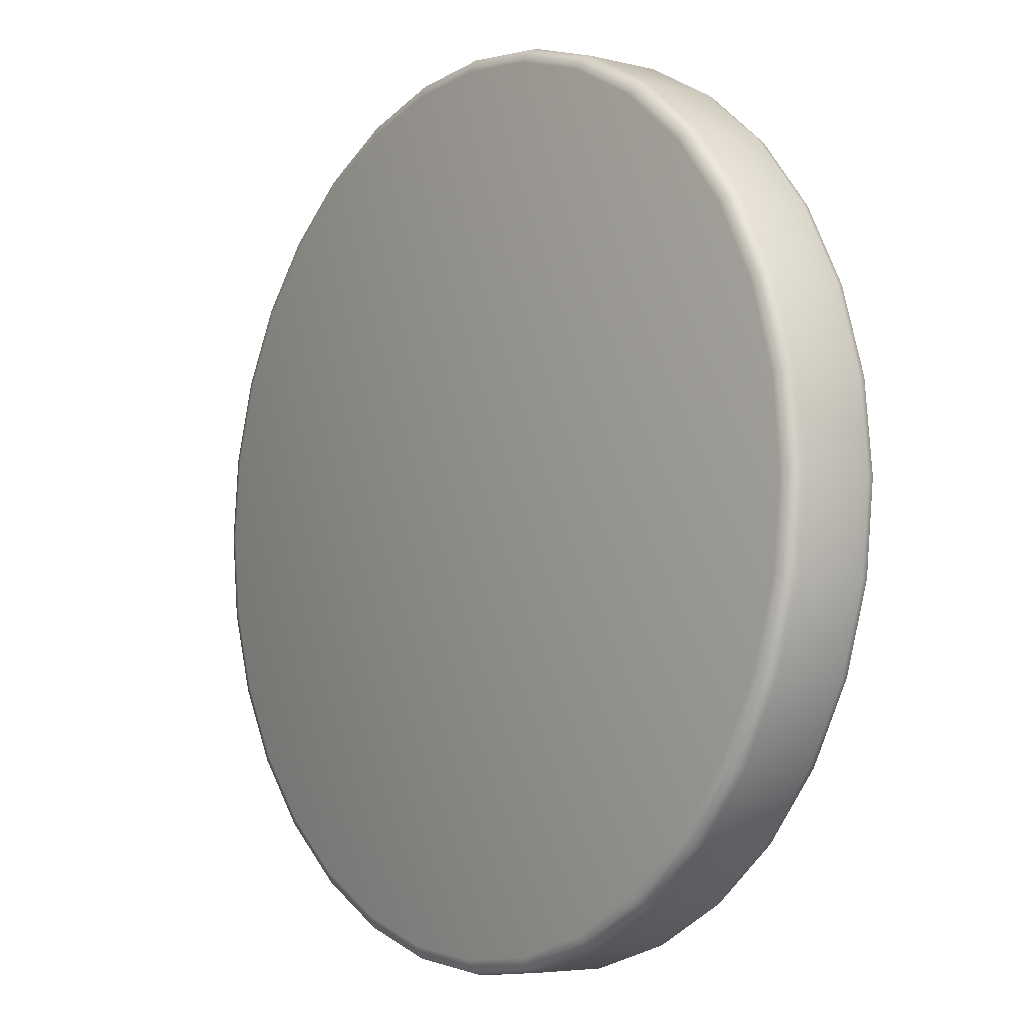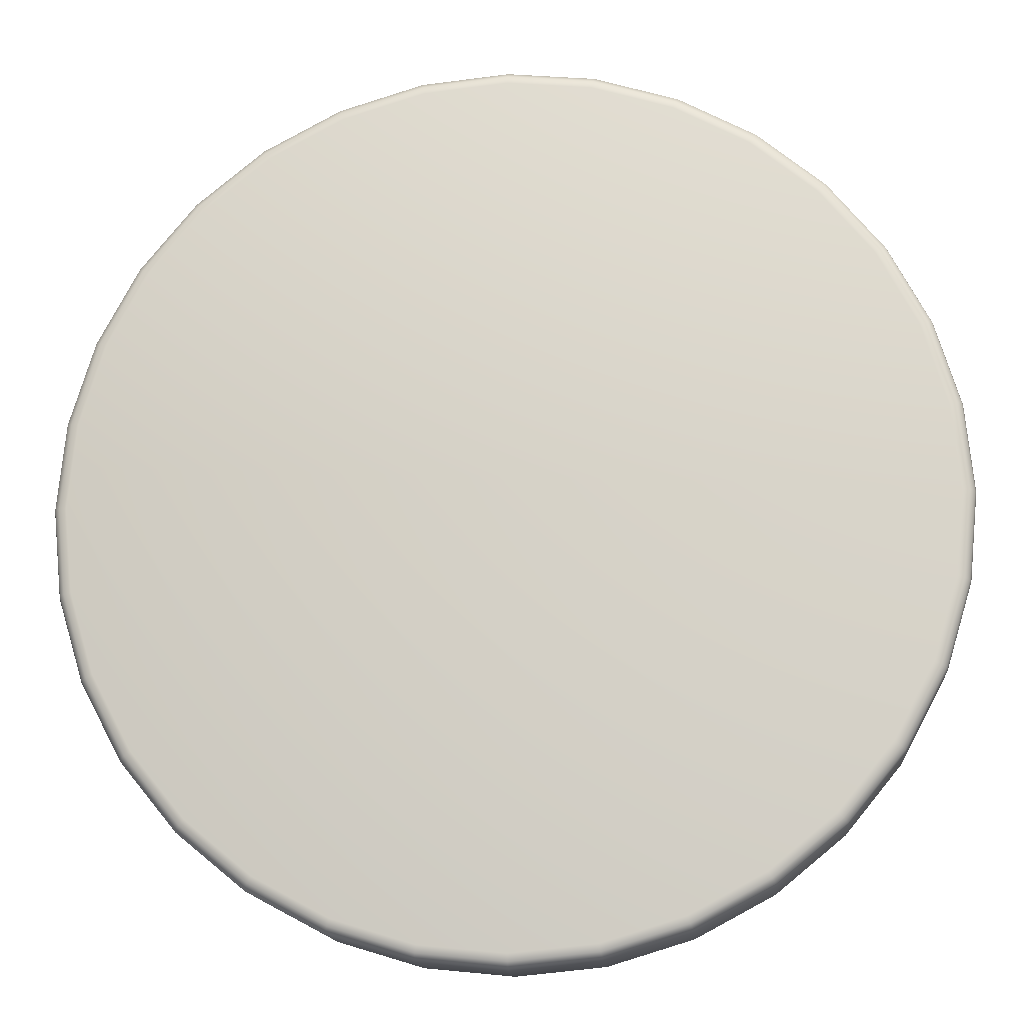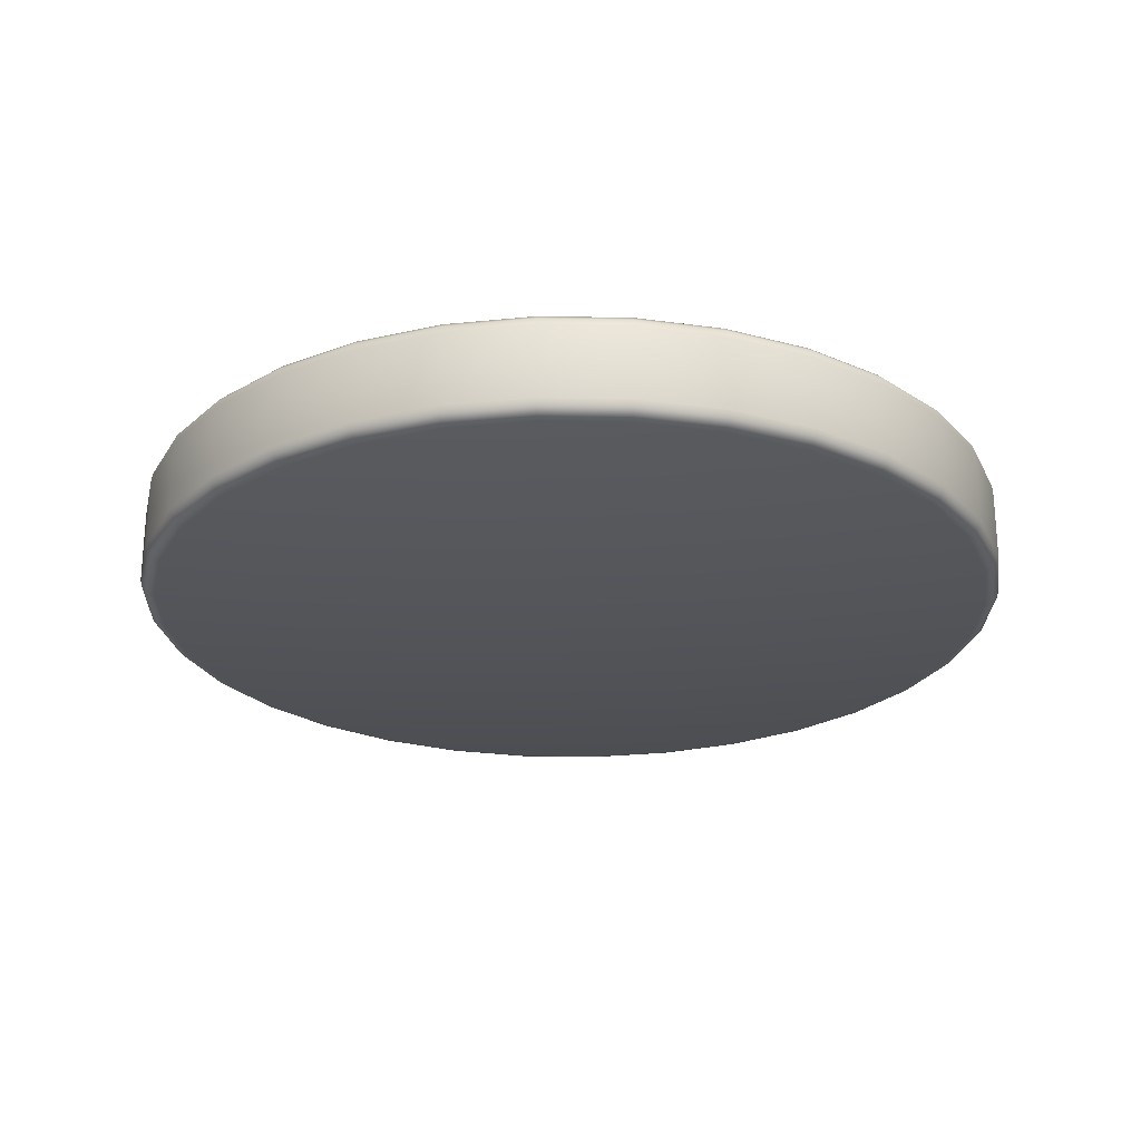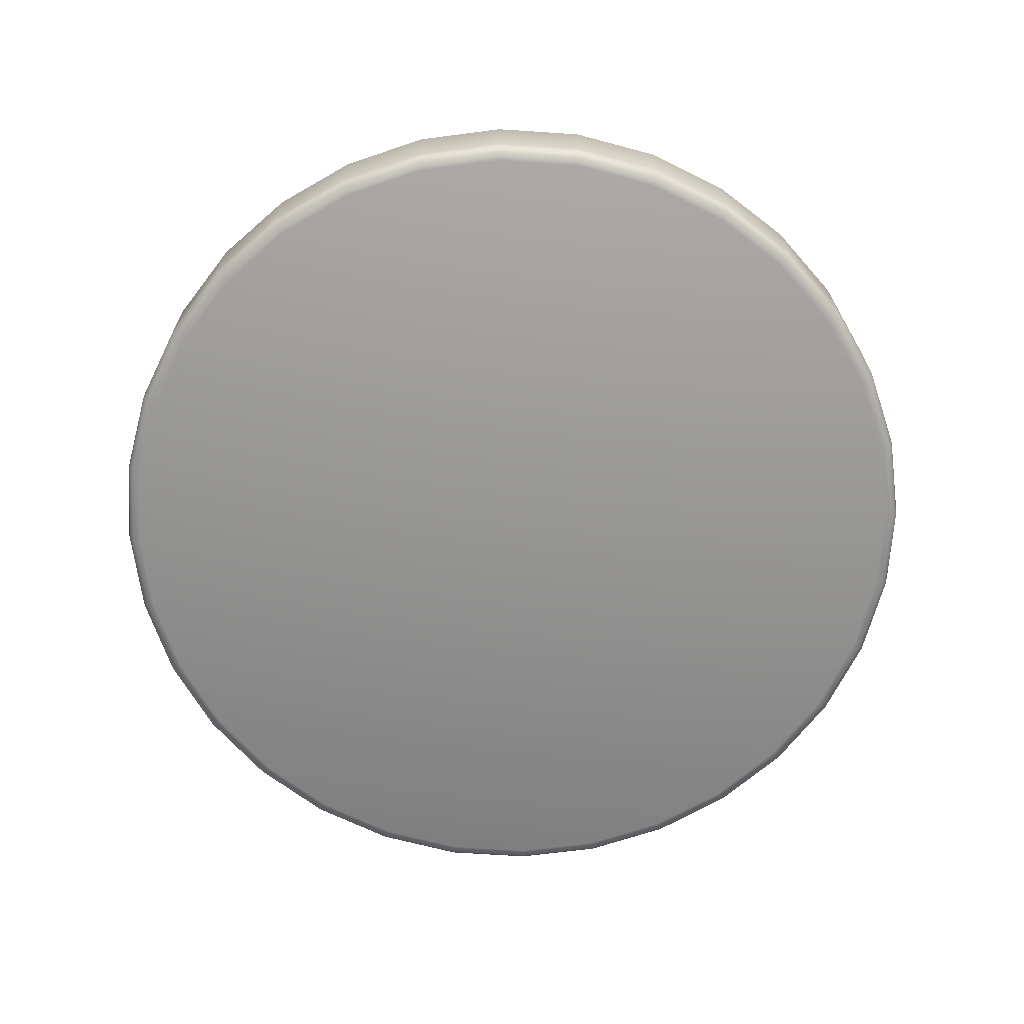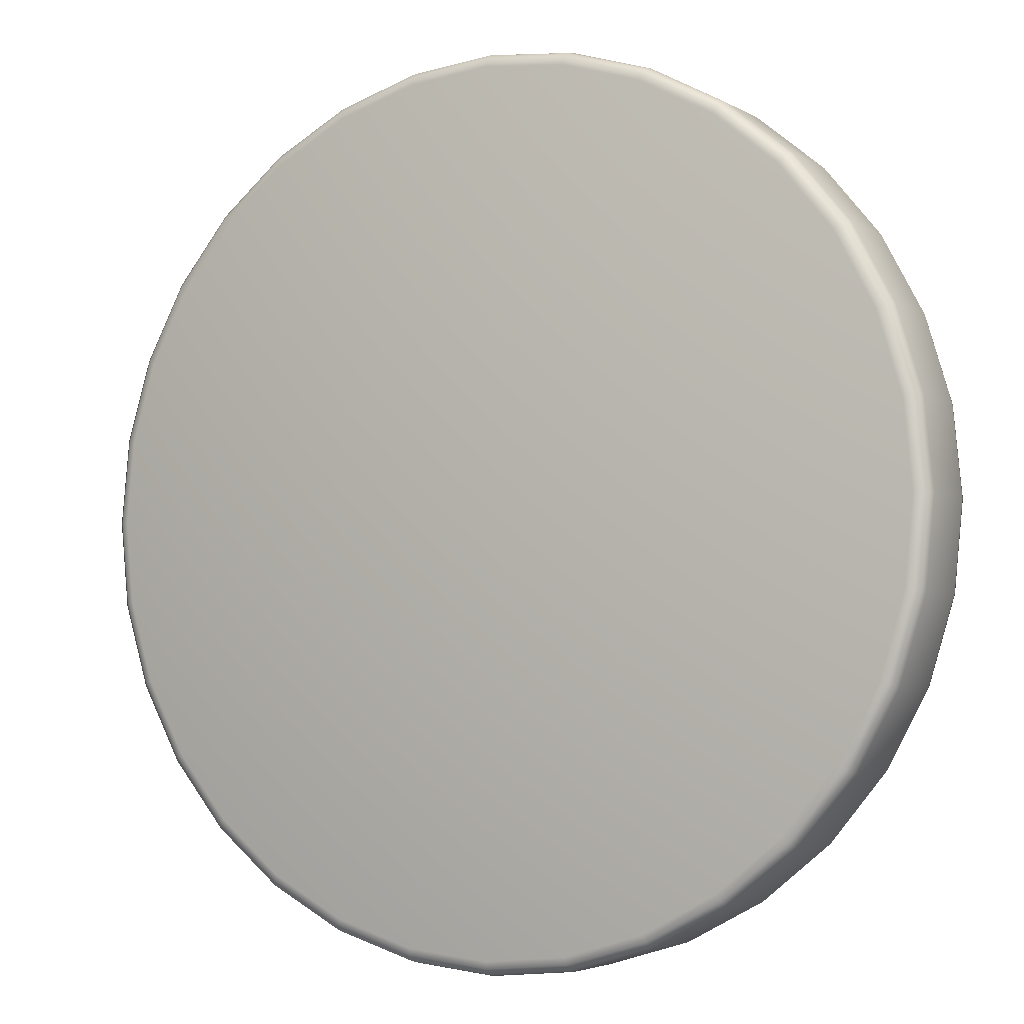
<metadata>
{"format":"obj","ext":"obj","renderer":"f3d","projection":"perspective","resolution":1024,"background":"white","views":[{"elev":-5.3,"azim":-127.7,"up":"+Y"},{"elev":-14.6,"azim":4.9,"up":"+Y"},{"elev":-24.6,"azim":-29.8,"up":"+Z"},{"elev":-67.6,"azim":103.1,"up":"+Z"},{"elev":-4.0,"azim":29.1,"up":"+Y"}]}
</metadata>
<code>
v -1.856 1.033 -2.429
v -1.856 1.033 -2.424
v -1.85 1.034 -2.424
v -1.85 1.034 -2.429
v -1.838 1.032 -2.429
v -1.838 1.032 -2.424
v -1.833 1.029 -2.424
v -1.833 1.029 -2.429
v -1.829 1.025 -2.424
v -1.829 1.025 -2.429
v -1.825 1.021 -2.424
v -1.825 1.021 -2.429
v -1.822 1.015 -2.424
v -1.822 1.015 -2.429
v -1.82 1.01 -2.424
v -1.82 1.01 -2.429
v -1.82 1.004 -2.424
v -1.82 1.004 -2.429
v -1.82 0.9981 -2.424
v -1.82 0.9981 -2.429
v -1.822 0.9924 -2.424
v -1.822 0.9924 -2.429
v -1.825 0.9873 -2.424
v -1.825 0.9873 -2.429
v -1.829 0.9827 -2.424
v -1.829 0.9827 -2.429
v -1.833 0.979 -2.424
v -1.833 0.979 -2.429
v -1.838 0.9762 -2.424
v -1.838 0.9762 -2.429
v -1.844 0.9745 -2.424
v -1.844 0.9745 -2.429
v -1.85 0.9739 -2.424
v -1.85 0.9739 -2.429
v -1.856 0.9745 -2.424
v -1.856 0.9745 -2.429
v -1.861 0.9762 -2.424
v -1.861 0.9762 -2.429
v -1.866 0.979 -2.424
v -1.866 0.979 -2.429
v -1.871 0.9827 -2.424
v -1.871 0.9827 -2.429
v -1.875 0.9873 -2.424
v -1.875 0.9873 -2.429
v -1.877 0.9924 -2.424
v -1.877 0.9924 -2.429
v -1.879 0.9981 -2.424
v -1.879 0.9981 -2.429
v -1.88 1.004 -2.424
v -1.88 1.004 -2.429
v -1.879 1.01 -2.424
v -1.879 1.01 -2.429
v -1.877 1.015 -2.424
v -1.877 1.015 -2.429
v -1.875 1.021 -2.424
v -1.875 1.021 -2.429
v -1.871 1.025 -2.424
v -1.871 1.025 -2.429
v -1.866 1.029 -2.424
v -1.866 1.029 -2.429
v -1.861 1.032 -2.424
v -1.861 1.032 -2.429
v -1.844 1.033 -2.429
v -1.844 1.033 -2.424
v -1.844 1.032 -2.423
v -1.85 1.033 -2.423
v -1.855 1.032 -2.423
v -1.861 1.031 -2.423
v -1.866 1.028 -2.423
v -1.87 1.024 -2.423
v -1.874 1.02 -2.423
v -1.877 1.015 -2.423
v -1.878 1.01 -2.423
v -1.879 1.004 -2.423
v -1.878 0.9983 -2.423
v -1.877 0.9928 -2.423
v -1.874 0.9878 -2.423
v -1.87 0.9834 -2.423
v -1.866 0.9798 -2.423
v -1.861 0.9771 -2.423
v -1.855 0.9755 -2.423
v -1.85 0.9749 -2.423
v -1.844 0.9755 -2.423
v -1.839 0.9771 -2.423
v -1.834 0.9798 -2.423
v -1.829 0.9834 -2.423
v -1.826 0.9878 -2.423
v -1.823 0.9928 -2.423
v -1.821 0.9983 -2.423
v -1.821 1.004 -2.423
v -1.821 1.01 -2.423
v -1.823 1.015 -2.423
v -1.826 1.02 -2.423
v -1.829 1.024 -2.423
v -1.834 1.028 -2.423
v -1.839 1.031 -2.423
v -1.844 1.033 -2.43
v -1.85 1.034 -2.43
v -1.844 1.033 -2.43
v -1.85 1.033 -2.43
v -1.844 1.032 -2.43
v -1.85 1.033 -2.43
v -1.85 1.034 -2.424
v -1.844 1.033 -2.424
v -1.85 1.033 -2.423
v -1.844 1.033 -2.423
v -1.838 1.032 -2.43
v -1.838 1.031 -2.43
v -1.839 1.031 -2.43
v -1.838 1.032 -2.424
v -1.838 1.031 -2.423
v -1.833 1.029 -2.43
v -1.833 1.028 -2.43
v -1.834 1.028 -2.43
v -1.833 1.029 -2.424
v -1.833 1.028 -2.423
v -1.829 1.025 -2.43
v -1.829 1.025 -2.43
v -1.829 1.024 -2.43
v -1.829 1.025 -2.424
v -1.829 1.025 -2.423
v -1.825 1.021 -2.43
v -1.825 1.02 -2.43
v -1.826 1.02 -2.43
v -1.825 1.021 -2.424
v -1.825 1.02 -2.423
v -1.822 1.015 -2.43
v -1.822 1.015 -2.43
v -1.823 1.015 -2.43
v -1.822 1.015 -2.424
v -1.822 1.015 -2.423
v -1.82 1.01 -2.43
v -1.821 1.01 -2.43
v -1.821 1.01 -2.43
v -1.82 1.01 -2.424
v -1.821 1.01 -2.423
v -1.82 1.004 -2.43
v -1.82 1.004 -2.43
v -1.821 1.004 -2.43
v -1.82 1.004 -2.424
v -1.82 1.004 -2.423
v -1.82 0.9981 -2.43
v -1.821 0.9982 -2.43
v -1.821 0.9983 -2.43
v -1.82 0.9981 -2.424
v -1.821 0.9982 -2.423
v -1.822 0.9925 -2.43
v -1.822 0.9926 -2.43
v -1.823 0.9928 -2.43
v -1.822 0.9925 -2.424
v -1.822 0.9926 -2.423
v -1.825 0.9873 -2.43
v -1.825 0.9875 -2.43
v -1.826 0.9878 -2.43
v -1.825 0.9873 -2.424
v -1.825 0.9875 -2.423
v -1.829 0.9828 -2.43
v -1.829 0.9831 -2.43
v -1.829 0.9834 -2.43
v -1.829 0.9828 -2.424
v -1.829 0.9831 -2.423
v -1.833 0.9791 -2.43
v -1.833 0.9794 -2.43
v -1.834 0.9798 -2.43
v -1.833 0.9791 -2.424
v -1.833 0.9794 -2.423
v -1.838 0.9763 -2.43
v -1.838 0.9767 -2.43
v -1.839 0.9771 -2.43
v -1.838 0.9763 -2.424
v -1.838 0.9767 -2.423
v -1.844 0.9746 -2.43
v -1.844 0.975 -2.43
v -1.844 0.9755 -2.43
v -1.844 0.9746 -2.424
v -1.844 0.975 -2.423
v -1.85 0.9741 -2.43
v -1.85 0.9744 -2.43
v -1.85 0.9749 -2.43
v -1.85 0.9741 -2.424
v -1.85 0.9744 -2.423
v -1.856 0.9746 -2.43
v -1.855 0.975 -2.43
v -1.855 0.9755 -2.43
v -1.856 0.9746 -2.424
v -1.855 0.975 -2.423
v -1.861 0.9763 -2.43
v -1.861 0.9767 -2.43
v -1.861 0.9771 -2.43
v -1.861 0.9763 -2.424
v -1.861 0.9767 -2.423
v -1.866 0.9791 -2.43
v -1.866 0.9794 -2.43
v -1.866 0.9798 -2.43
v -1.866 0.9791 -2.424
v -1.866 0.9794 -2.423
v -1.871 0.9828 -2.43
v -1.871 0.9831 -2.43
v -1.87 0.9834 -2.43
v -1.871 0.9828 -2.424
v -1.871 0.9831 -2.423
v -1.875 0.9873 -2.43
v -1.874 0.9875 -2.43
v -1.874 0.9878 -2.43
v -1.875 0.9873 -2.424
v -1.874 0.9875 -2.423
v -1.877 0.9925 -2.43
v -1.877 0.9926 -2.43
v -1.877 0.9928 -2.43
v -1.877 0.9925 -2.424
v -1.877 0.9926 -2.423
v -1.879 0.9981 -2.43
v -1.879 0.9982 -2.43
v -1.878 0.9983 -2.43
v -1.879 0.9981 -2.424
v -1.879 0.9982 -2.423
v -1.88 1.004 -2.43
v -1.879 1.004 -2.43
v -1.879 1.004 -2.43
v -1.88 1.004 -2.424
v -1.879 1.004 -2.423
v -1.879 1.01 -2.43
v -1.879 1.01 -2.43
v -1.878 1.01 -2.43
v -1.879 1.01 -2.424
v -1.879 1.01 -2.423
v -1.877 1.015 -2.43
v -1.877 1.015 -2.43
v -1.877 1.015 -2.43
v -1.877 1.015 -2.424
v -1.877 1.015 -2.423
v -1.875 1.021 -2.43
v -1.874 1.02 -2.43
v -1.874 1.02 -2.43
v -1.875 1.021 -2.424
v -1.874 1.02 -2.423
v -1.871 1.025 -2.43
v -1.871 1.025 -2.43
v -1.87 1.024 -2.43
v -1.871 1.025 -2.424
v -1.871 1.025 -2.423
v -1.866 1.029 -2.43
v -1.866 1.028 -2.43
v -1.866 1.028 -2.43
v -1.866 1.029 -2.424
v -1.866 1.028 -2.423
v -1.861 1.032 -2.43
v -1.861 1.031 -2.43
v -1.861 1.031 -2.43
v -1.861 1.032 -2.424
v -1.861 1.031 -2.423
v -1.856 1.033 -2.43
v -1.855 1.033 -2.43
v -1.855 1.032 -2.43
v -1.856 1.033 -2.424
v -1.855 1.033 -2.423
f 1 2 3
f 1 3 4
f 5 6 7
f 5 7 8
f 8 7 9
f 8 9 10
f 10 9 11
f 10 11 12
f 12 11 13
f 12 13 14
f 14 13 15
f 14 15 16
f 16 15 17
f 16 17 18
f 18 17 19
f 18 19 20
f 20 19 21
f 20 21 22
f 22 21 23
f 22 23 24
f 24 23 25
f 24 25 26
f 26 25 27
f 26 27 28
f 28 27 29
f 28 29 30
f 30 29 31
f 30 31 32
f 32 31 33
f 32 33 34
f 34 33 35
f 34 35 36
f 36 35 37
f 36 37 38
f 38 37 39
f 38 39 40
f 40 39 41
f 40 41 42
f 42 41 43
f 42 43 44
f 44 43 45
f 44 45 46
f 46 45 47
f 46 47 48
f 48 47 49
f 48 49 50
f 50 49 51
f 50 51 52
f 52 51 53
f 52 53 54
f 54 53 55
f 54 55 56
f 56 55 57
f 56 57 58
f 58 57 59
f 58 59 60
f 60 59 61
f 60 61 62
f 62 61 2
f 62 2 1
f 63 64 6
f 63 6 5
f 65 66 67
f 65 67 68
f 65 68 69
f 65 69 70
f 65 70 71
f 65 71 72
f 65 72 73
f 65 73 74
f 65 74 75
f 65 75 76
f 65 76 77
f 65 77 78
f 65 78 79
f 65 79 80
f 65 80 81
f 65 81 82
f 65 82 83
f 65 83 84
f 65 84 85
f 65 85 86
f 65 86 87
f 65 87 88
f 65 88 89
f 65 89 90
f 65 90 91
f 65 91 92
f 65 92 93
f 65 93 94
f 65 94 95
f 65 95 96
f 4 3 64
f 4 64 63
f 4 63 97
f 4 97 98
f 98 97 99
f 98 99 100
f 100 99 101
f 100 101 102
f 64 3 103
f 64 103 104
f 104 103 105
f 104 105 106
f 106 105 66
f 106 66 65
f 63 5 107
f 63 107 97
f 97 107 108
f 97 108 99
f 99 108 109
f 99 109 101
f 6 64 104
f 6 104 110
f 110 104 106
f 110 106 111
f 111 106 65
f 111 65 96
f 5 8 112
f 5 112 107
f 107 112 113
f 107 113 108
f 108 113 114
f 108 114 109
f 7 6 110
f 7 110 115
f 115 110 111
f 115 111 116
f 116 111 96
f 116 96 95
f 8 10 117
f 8 117 112
f 112 117 118
f 112 118 113
f 113 118 119
f 113 119 114
f 9 7 115
f 9 115 120
f 120 115 116
f 120 116 121
f 121 116 95
f 121 95 94
f 10 12 122
f 10 122 117
f 117 122 123
f 117 123 118
f 118 123 124
f 118 124 119
f 11 9 120
f 11 120 125
f 125 120 121
f 125 121 126
f 126 121 94
f 126 94 93
f 12 14 127
f 12 127 122
f 122 127 128
f 122 128 123
f 123 128 129
f 123 129 124
f 13 11 125
f 13 125 130
f 130 125 126
f 130 126 131
f 131 126 93
f 131 93 92
f 14 16 132
f 14 132 127
f 127 132 133
f 127 133 128
f 128 133 134
f 128 134 129
f 15 13 130
f 15 130 135
f 135 130 131
f 135 131 136
f 136 131 92
f 136 92 91
f 16 18 137
f 16 137 132
f 132 137 138
f 132 138 133
f 133 138 139
f 133 139 134
f 17 15 135
f 17 135 140
f 140 135 136
f 140 136 141
f 141 136 91
f 141 91 90
f 18 20 142
f 18 142 137
f 137 142 143
f 137 143 138
f 138 143 144
f 138 144 139
f 19 17 140
f 19 140 145
f 145 140 141
f 145 141 146
f 146 141 90
f 146 90 89
f 20 22 147
f 20 147 142
f 142 147 148
f 142 148 143
f 143 148 149
f 143 149 144
f 21 19 145
f 21 145 150
f 150 145 146
f 150 146 151
f 151 146 89
f 151 89 88
f 22 24 152
f 22 152 147
f 147 152 153
f 147 153 148
f 148 153 154
f 148 154 149
f 23 21 150
f 23 150 155
f 155 150 151
f 155 151 156
f 156 151 88
f 156 88 87
f 24 26 157
f 24 157 152
f 152 157 158
f 152 158 153
f 153 158 159
f 153 159 154
f 25 23 155
f 25 155 160
f 160 155 156
f 160 156 161
f 161 156 87
f 161 87 86
f 26 28 162
f 26 162 157
f 157 162 163
f 157 163 158
f 158 163 164
f 158 164 159
f 27 25 160
f 27 160 165
f 165 160 161
f 165 161 166
f 166 161 86
f 166 86 85
f 28 30 167
f 28 167 162
f 162 167 168
f 162 168 163
f 163 168 169
f 163 169 164
f 29 27 165
f 29 165 170
f 170 165 166
f 170 166 171
f 171 166 85
f 171 85 84
f 30 32 172
f 30 172 167
f 167 172 173
f 167 173 168
f 168 173 174
f 168 174 169
f 31 29 170
f 31 170 175
f 175 170 171
f 175 171 176
f 176 171 84
f 176 84 83
f 32 34 177
f 32 177 172
f 172 177 178
f 172 178 173
f 173 178 179
f 173 179 174
f 33 31 175
f 33 175 180
f 180 175 176
f 180 176 181
f 181 176 83
f 181 83 82
f 34 36 182
f 34 182 177
f 177 182 183
f 177 183 178
f 178 183 184
f 178 184 179
f 35 33 180
f 35 180 185
f 185 180 181
f 185 181 186
f 186 181 82
f 186 82 81
f 36 38 187
f 36 187 182
f 182 187 188
f 182 188 183
f 183 188 189
f 183 189 184
f 37 35 185
f 37 185 190
f 190 185 186
f 190 186 191
f 191 186 81
f 191 81 80
f 38 40 192
f 38 192 187
f 187 192 193
f 187 193 188
f 188 193 194
f 188 194 189
f 39 37 190
f 39 190 195
f 195 190 191
f 195 191 196
f 196 191 80
f 196 80 79
f 40 42 197
f 40 197 192
f 192 197 198
f 192 198 193
f 193 198 199
f 193 199 194
f 41 39 195
f 41 195 200
f 200 195 196
f 200 196 201
f 201 196 79
f 201 79 78
f 42 44 202
f 42 202 197
f 197 202 203
f 197 203 198
f 198 203 204
f 198 204 199
f 43 41 200
f 43 200 205
f 205 200 201
f 205 201 206
f 206 201 78
f 206 78 77
f 44 46 207
f 44 207 202
f 202 207 208
f 202 208 203
f 203 208 209
f 203 209 204
f 45 43 205
f 45 205 210
f 210 205 206
f 210 206 211
f 211 206 77
f 211 77 76
f 46 48 212
f 46 212 207
f 207 212 213
f 207 213 208
f 208 213 214
f 208 214 209
f 47 45 210
f 47 210 215
f 215 210 211
f 215 211 216
f 216 211 76
f 216 76 75
f 48 50 217
f 48 217 212
f 212 217 218
f 212 218 213
f 213 218 219
f 213 219 214
f 49 47 215
f 49 215 220
f 220 215 216
f 220 216 221
f 221 216 75
f 221 75 74
f 50 52 222
f 50 222 217
f 217 222 223
f 217 223 218
f 218 223 224
f 218 224 219
f 51 49 220
f 51 220 225
f 225 220 221
f 225 221 226
f 226 221 74
f 226 74 73
f 52 54 227
f 52 227 222
f 222 227 228
f 222 228 223
f 223 228 229
f 223 229 224
f 53 51 225
f 53 225 230
f 230 225 226
f 230 226 231
f 231 226 73
f 231 73 72
f 54 56 232
f 54 232 227
f 227 232 233
f 227 233 228
f 228 233 234
f 228 234 229
f 55 53 230
f 55 230 235
f 235 230 231
f 235 231 236
f 236 231 72
f 236 72 71
f 56 58 237
f 56 237 232
f 232 237 238
f 232 238 233
f 233 238 239
f 233 239 234
f 57 55 235
f 57 235 240
f 240 235 236
f 240 236 241
f 241 236 71
f 241 71 70
f 58 60 242
f 58 242 237
f 237 242 243
f 237 243 238
f 238 243 244
f 238 244 239
f 59 57 240
f 59 240 245
f 245 240 241
f 245 241 246
f 246 241 70
f 246 70 69
f 60 62 247
f 60 247 242
f 242 247 248
f 242 248 243
f 243 248 249
f 243 249 244
f 61 59 245
f 61 245 250
f 250 245 246
f 250 246 251
f 251 246 69
f 251 69 68
f 62 1 252
f 62 252 247
f 247 252 253
f 247 253 248
f 248 253 254
f 248 254 249
f 2 61 250
f 2 250 255
f 255 250 251
f 255 251 256
f 256 251 68
f 256 68 67
f 1 4 98
f 1 98 252
f 252 98 100
f 252 100 253
f 253 100 102
f 253 102 254
f 3 2 255
f 3 255 103
f 103 255 256
f 103 256 105
f 105 256 67
f 105 67 66
f 102 101 109
f 102 109 114
f 102 114 119
f 102 119 124
f 102 124 129
f 102 129 134
f 102 134 139
f 102 139 144
f 102 144 149
f 102 149 154
f 102 154 159
f 102 159 164
f 102 164 169
f 102 169 174
f 102 174 179
f 102 179 184
f 102 184 189
f 102 189 194
f 102 194 199
f 102 199 204
f 102 204 209
f 102 209 214
f 102 214 219
f 102 219 224
f 102 224 229
f 102 229 234
f 102 234 239
f 102 239 244
f 102 244 249
f 102 249 254

</code>
